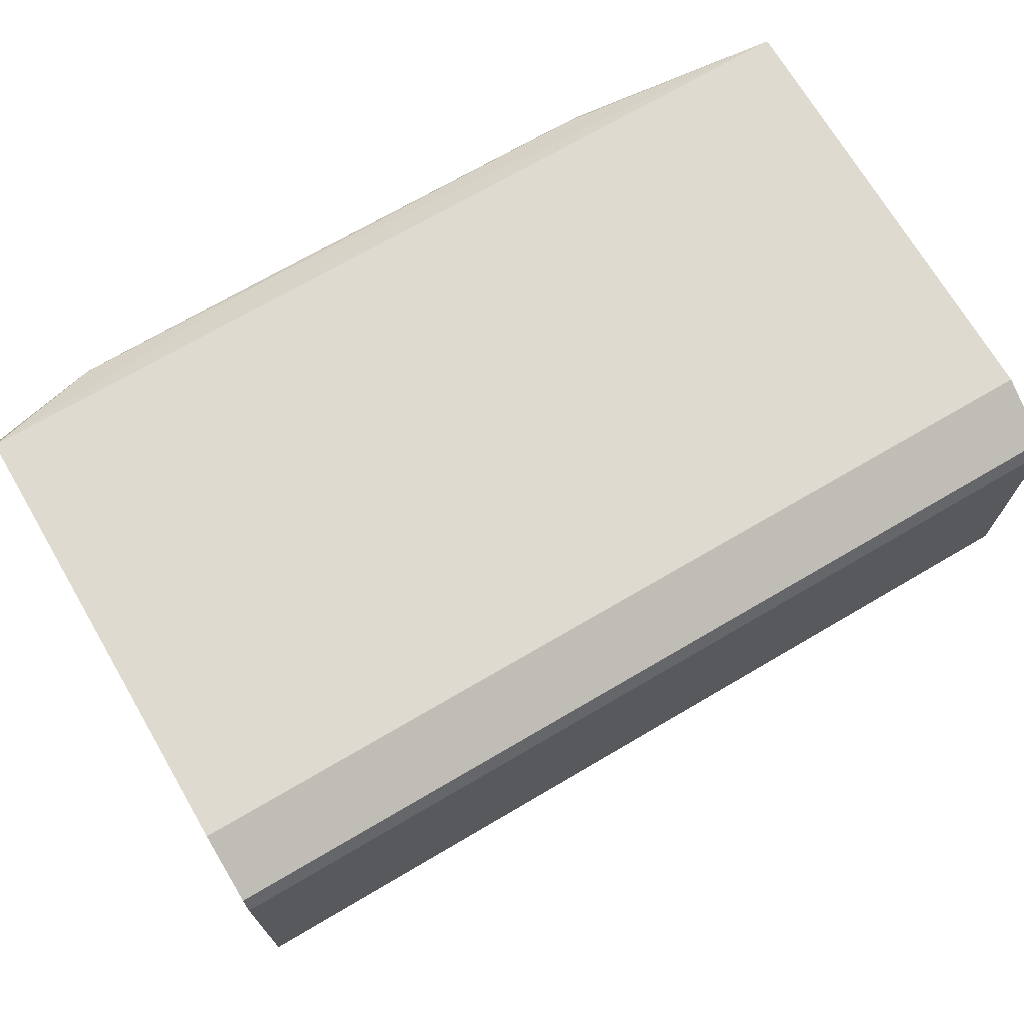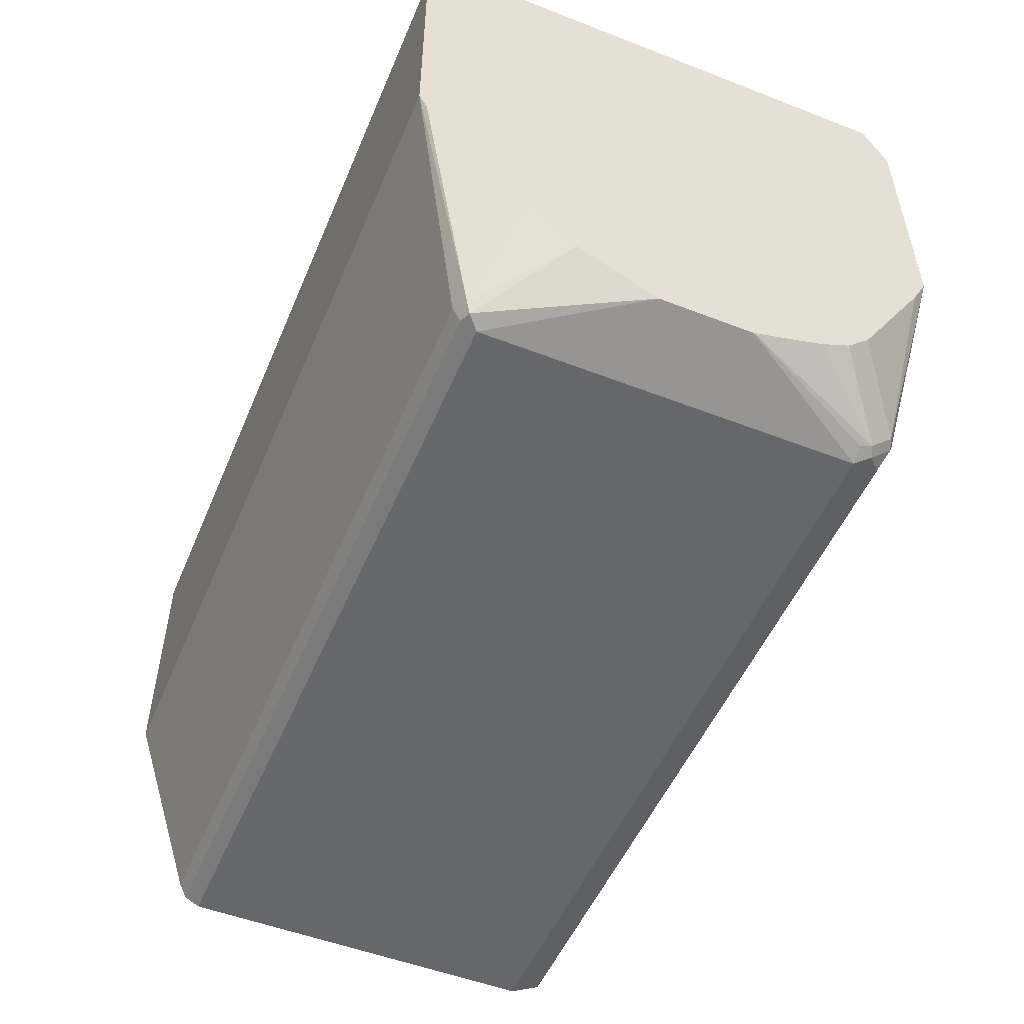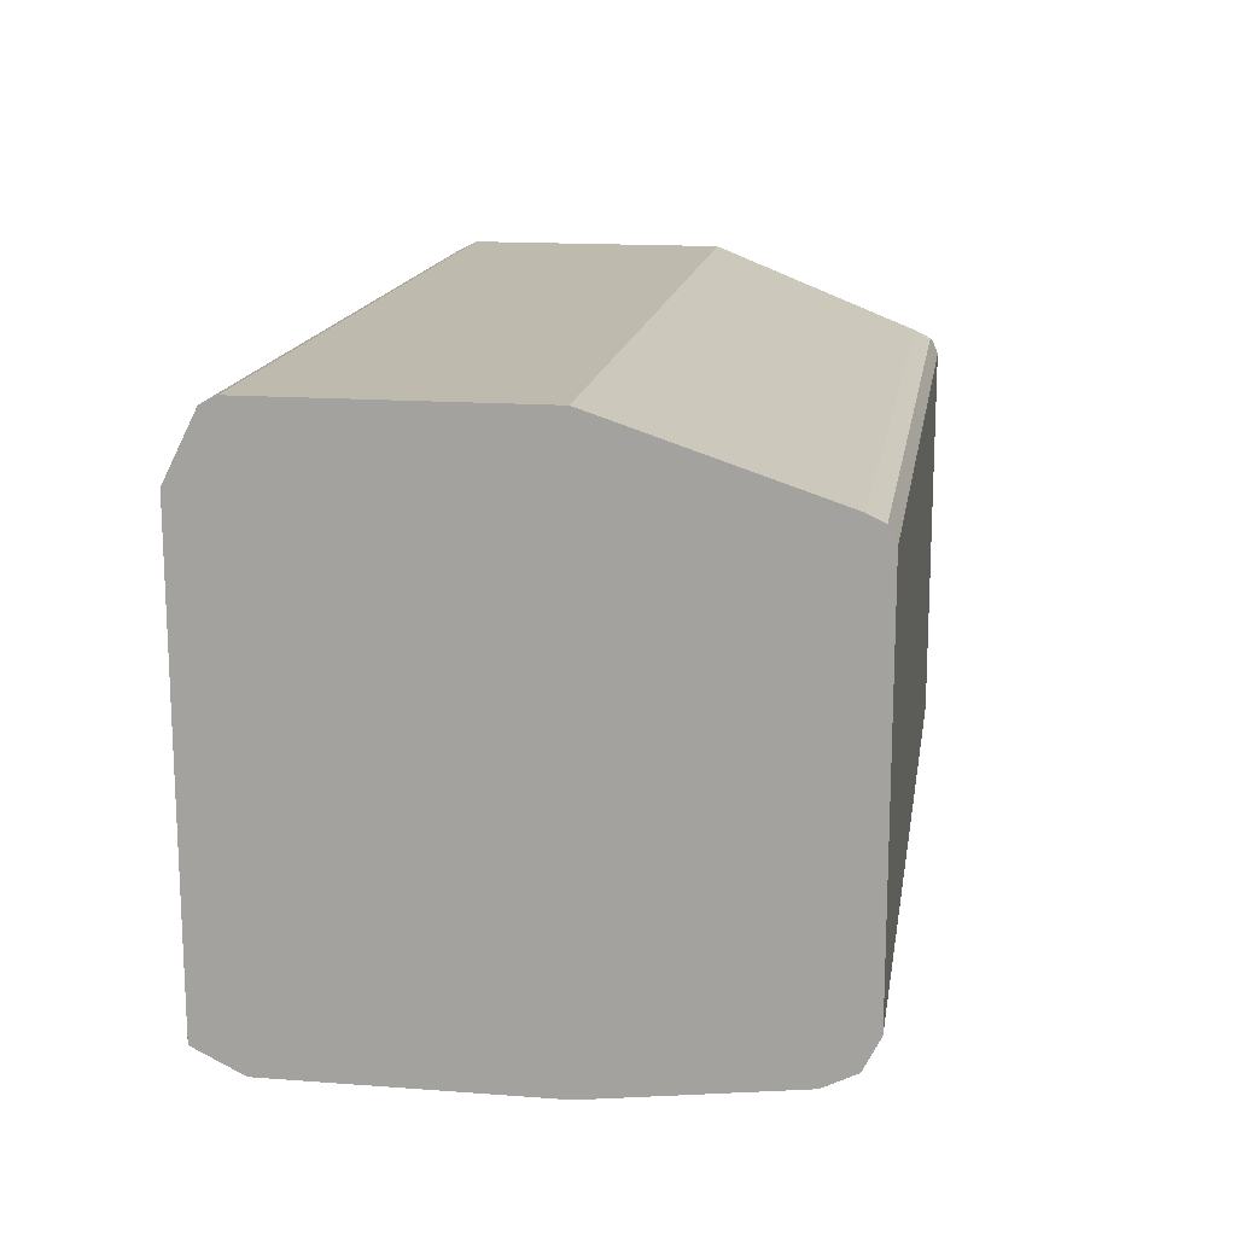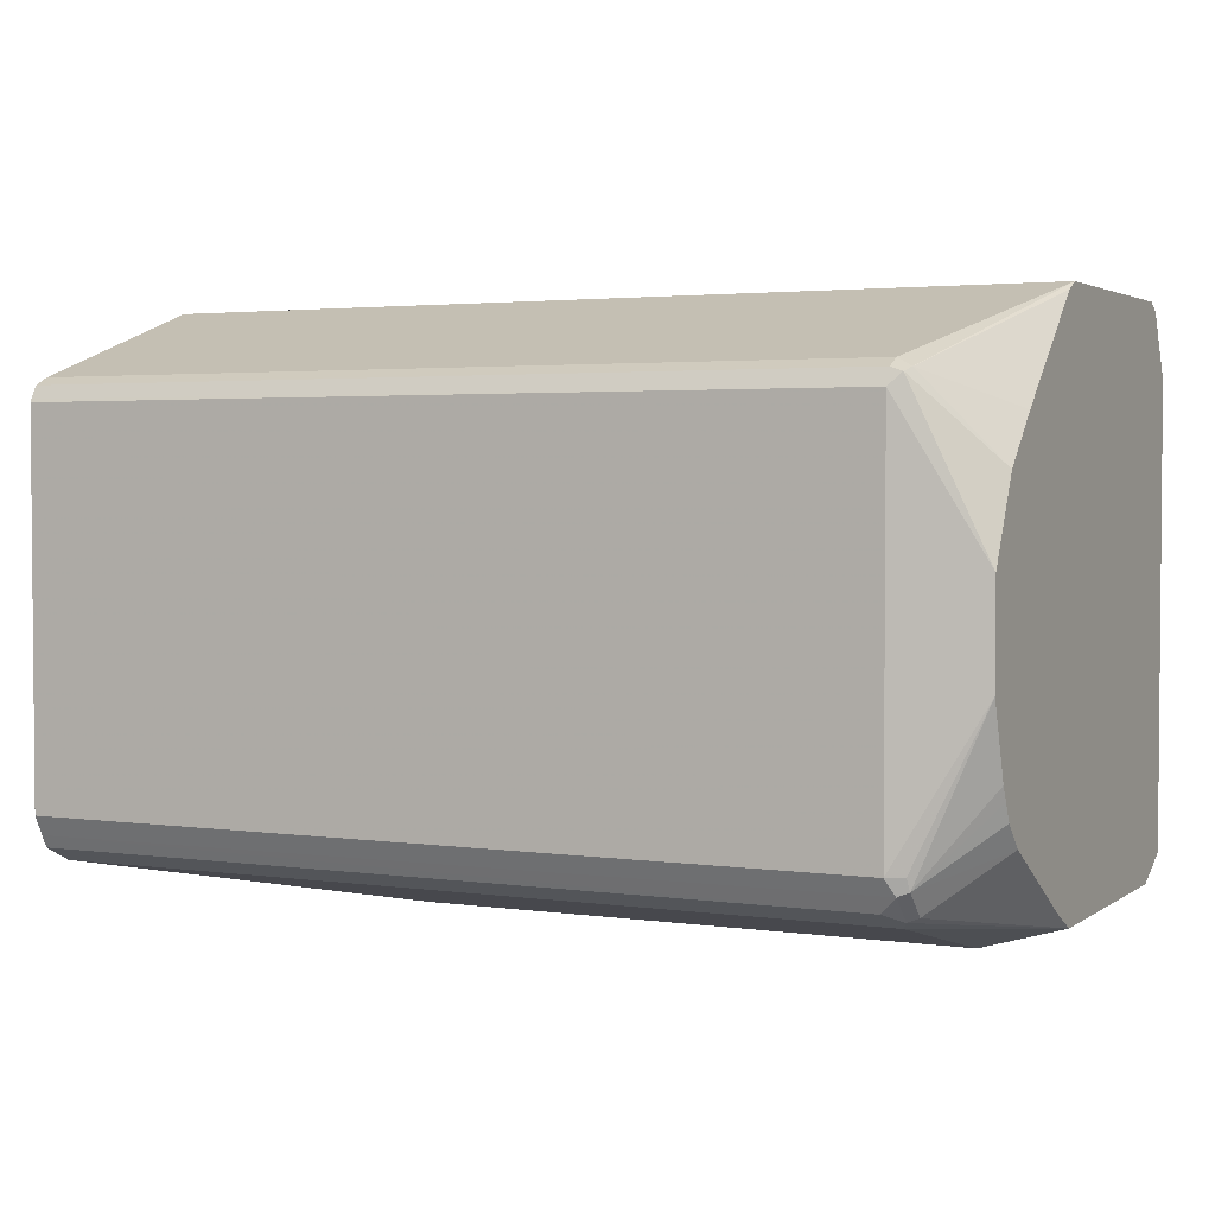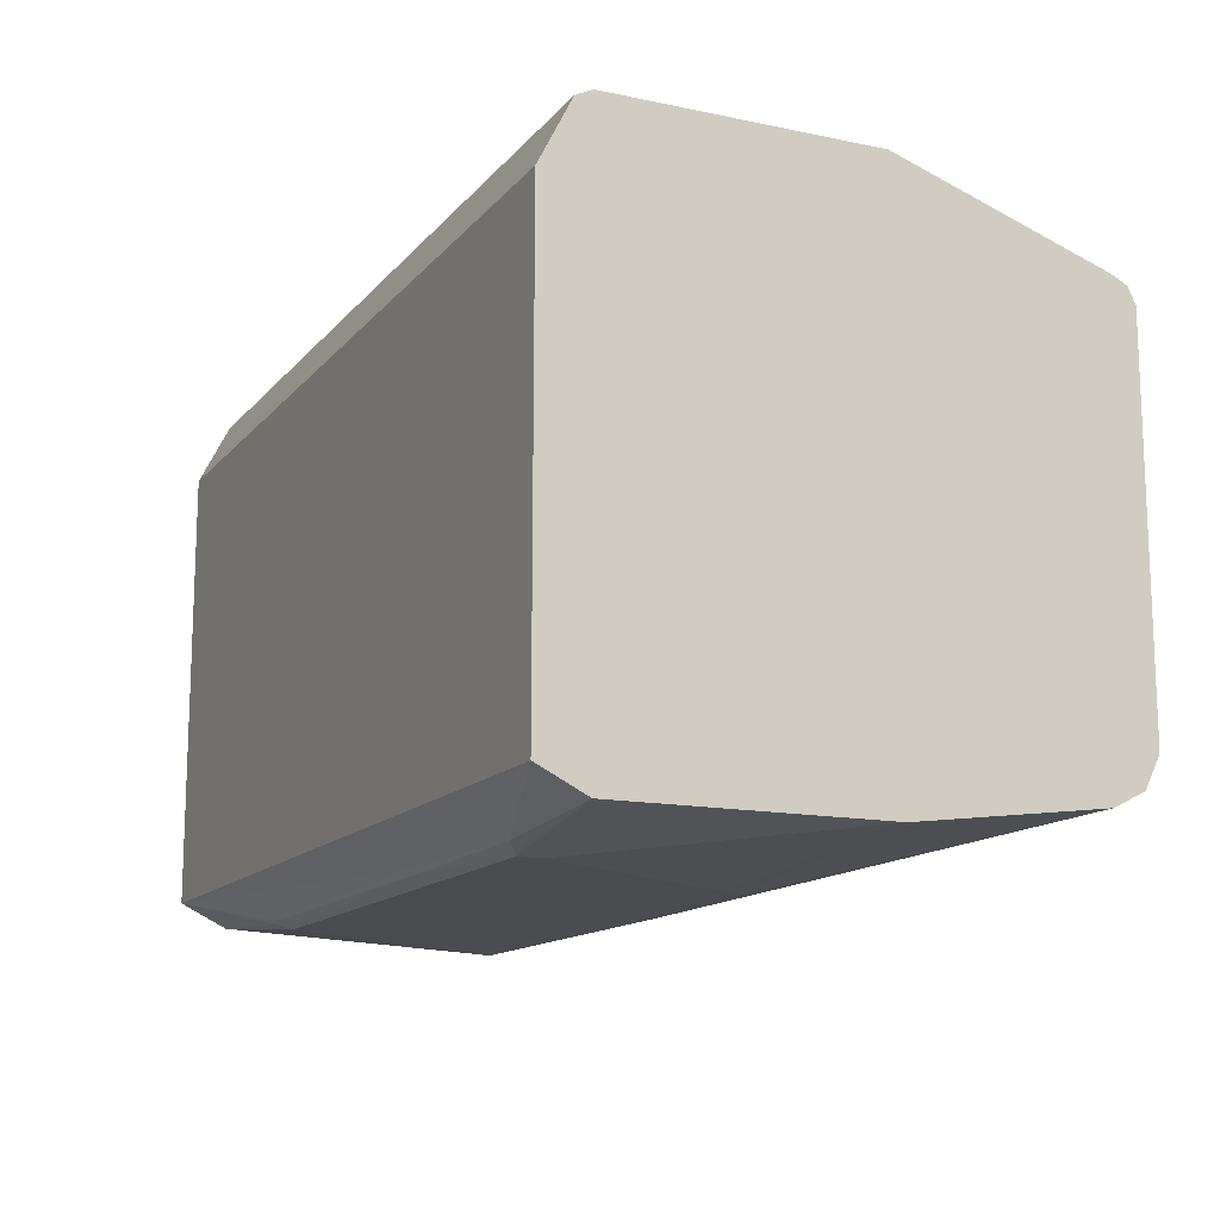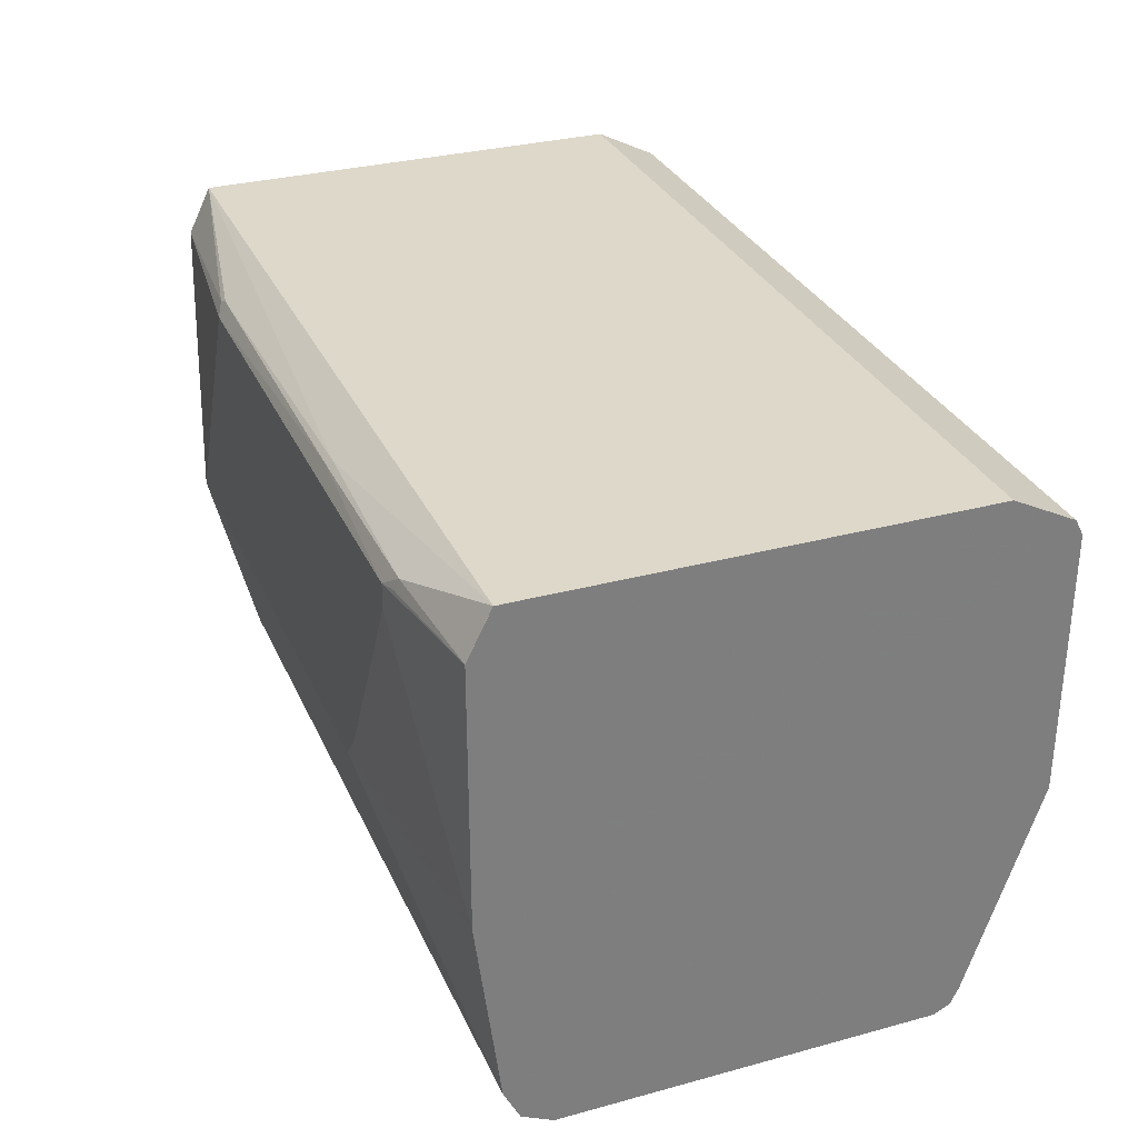
<metadata>
{"format":"obj","ext":"obj","renderer":"f3d","projection":"perspective","resolution":1024,"background":"white","views":[{"elev":70.8,"azim":149.6,"up":"+Z"},{"elev":-52.0,"azim":-112.7,"up":"+Z"},{"elev":15.6,"azim":98.9,"up":"+Y"},{"elev":2.8,"azim":-153.8,"up":"+Y"},{"elev":-13.7,"azim":65.0,"up":"+Y"},{"elev":31.0,"azim":68.8,"up":"+Z"}]}
</metadata>
<code>
v 0.344 -0.1116 -0.3161
v 0.3981 -0.1023 -0.4091
v 0.344 -0.1116 -0.3069
v 0.2975 -0.1116 -0.3998
v 0.3981 -0.09297 -0.4835
v 0.3981 -0.1023 -0.3069
v 0.2882 -0.1116 -0.4091
v 0.3517 -0.11 -0.3053
v 0.3533 -0.1085 -0.3007
v 0.2703 -0.1089 -0.3009
v 0.1302 -0.1116 -0.3069
v 0.3981 -0.08921 -0.491
v 0.07442 -0.09297 -0.4835
v 0.3981 -0.09297 -0.2883
v 0.398 -0.09297 -0.2882
v 0.07442 -0.1116 -0.4091
v 0.2743 -0.1069 -0.2987
v 0.1302 -0.1085 -0.3007
v 0.1256 -0.1092 -0.3022
v 0.04269 -0.1023 -0.3069
v 0.3981 -0.08676 -0.4959
v 0.07132 -0.08986 -0.4897
v 0.07751 -0.08676 -0.4959
v 0.04269 -0.1023 -0.4091
v 0.3981 -0.08609 -0.2882
v 0.04269 -0.09297 -0.2882
v 0.3981 -0.08191 -0.4983
v 0.07132 -0.08058 -0.499
v 0.06742 -0.08831 -0.4881
v 0.04269 -0.09954 -0.4146
v 0.3981 0.08368 -0.2882
v 0.04269 0.08368 -0.2882
v 0.3981 -0.07792 -0.5003
v 0.07442 -0.07438 -0.5021
v 0.06742 -0.07903 -0.4974
v 0.04269 -0.09607 -0.4215
v 0.04269 -0.06817 -0.468
v 0.3981 0.1085 -0.3007
v 0.04269 0.1085 -0.3007
v 0.3981 -0.07438 -0.5021
v 0.06819 -0.07438 -0.499
v 0.04269 -0.01859 -0.4928
v 0.07442 0.07438 -0.5021
v 0.04269 -0.05887 -0.4773
v 0.04269 -0.05194 -0.4808
v 0.04269 -0.04648 -0.4835
v 0.3981 0.1116 -0.3069
v 0.04269 0.1116 -0.3069
v 0.3981 0.07438 -0.5021
v 0.04269 0.01859 -0.4928
v 0.06975 0.07903 -0.4998
v 0.3981 0.07556 -0.5015
v 0.3981 0.1116 -0.4091
v 0.04269 0.1116 -0.4091
v 0.04269 0.02479 -0.4897
v 0.06819 0.08058 -0.4959
v 0.07442 0.08058 -0.499
v 0.04269 0.02735 -0.4884
v 0.04269 0.04959 -0.4773
v 0.3981 0.08058 -0.499
v 0.3981 0.08368 -0.4928
v 0.07442 0.08368 -0.4928
v 0.04269 0.1085 -0.4153
v 0.04269 0.06817 -0.4587
v 0.3981 0.08117 -0.4978
f 24 30 29
f 27 28 34
f 27 34 33
f 28 35 41
f 33 34 40
f 29 30 36
f 29 36 37
f 29 37 35
f 31 38 39
f 31 39 32
f 23 28 27
f 28 41 34
f 22 35 28
f 20 37 36
f 22 24 29
f 22 28 23
f 21 23 27
f 20 30 24
f 20 36 30
f 20 44 37
f 20 45 44
f 20 46 45
f 20 42 46
f 20 50 42
f 20 55 50
f 20 58 55
f 34 41 42
f 22 29 35
f 20 59 58
f 47 53 54
f 34 50 43
f 20 64 59
f 57 62 65
f 56 64 63
f 56 59 64
f 56 62 57
f 54 56 63
f 54 62 56
f 53 62 54
f 53 61 62
f 52 57 60
f 51 59 56
f 51 58 59
f 51 55 58
f 51 57 52
f 51 56 57
f 50 55 51
f 47 54 48
f 43 52 49
f 43 51 52
f 43 50 51
f 38 48 39
f 38 47 48
f 35 42 41
f 35 46 42
f 35 45 46
f 35 44 45
f 35 37 44
f 34 49 40
f 34 43 49
f 34 42 50
f 20 63 64
f 5 7 16
f 20 48 54
f 3 6 8
f 2 7 5
f 2 4 7
f 2 14 6
f 2 25 14
f 2 31 25
f 2 38 31
f 2 47 38
f 2 53 47
f 2 61 53
f 2 65 61
f 2 60 65
f 2 52 60
f 3 8 9
f 2 49 52
f 2 33 40
f 2 27 33
f 2 21 27
f 2 12 21
f 2 5 12
f 1 4 2
f 1 7 4
f 1 16 7
f 1 11 16
f 1 3 11
f 1 6 3
f 1 2 6
f 57 65 60
f 2 40 49
f 20 54 63
f 3 9 10
f 5 16 13
f 20 39 48
f 20 32 39
f 20 26 32
f 19 26 20
f 18 26 19
f 17 26 18
f 16 20 24
f 15 26 17
f 15 32 26
f 15 31 32
f 15 25 31
f 14 25 15
f 13 24 22
f 3 10 11
f 13 16 24
f 12 22 23
f 12 13 22
f 11 20 16
f 11 19 20
f 10 19 11
f 10 18 19
f 10 17 18
f 9 17 10
f 9 15 17
f 6 9 8
f 6 15 9
f 6 14 15
f 5 13 12
f 12 23 21
f 61 65 62

</code>
